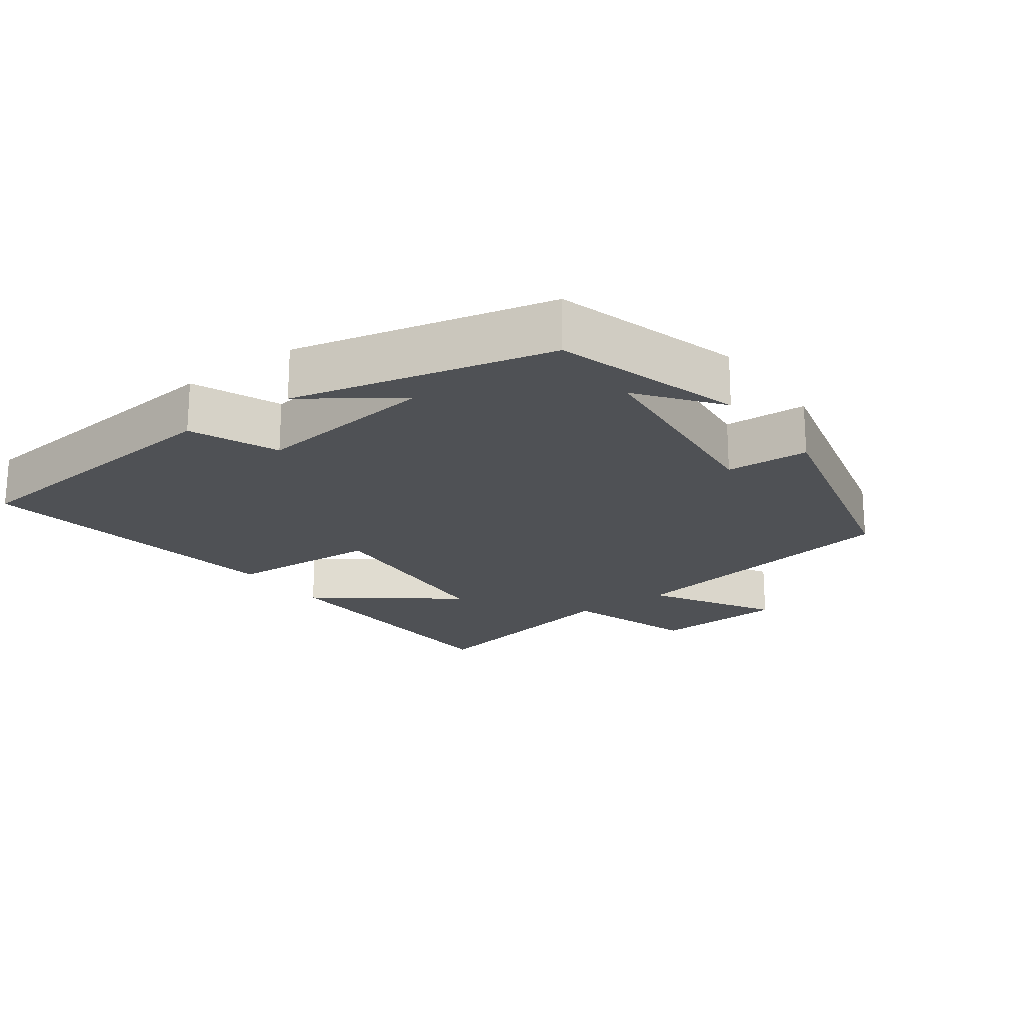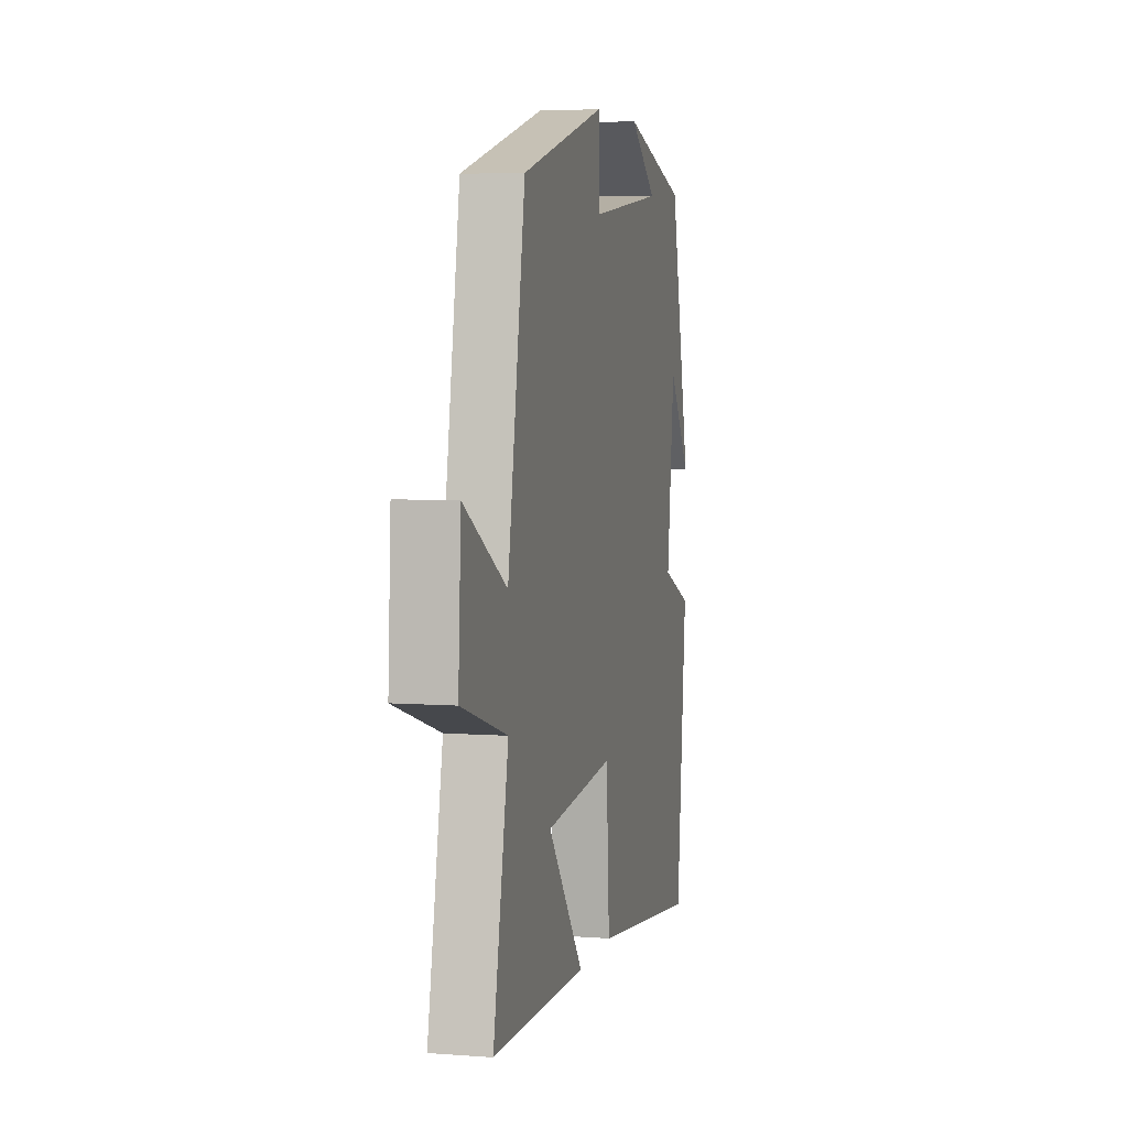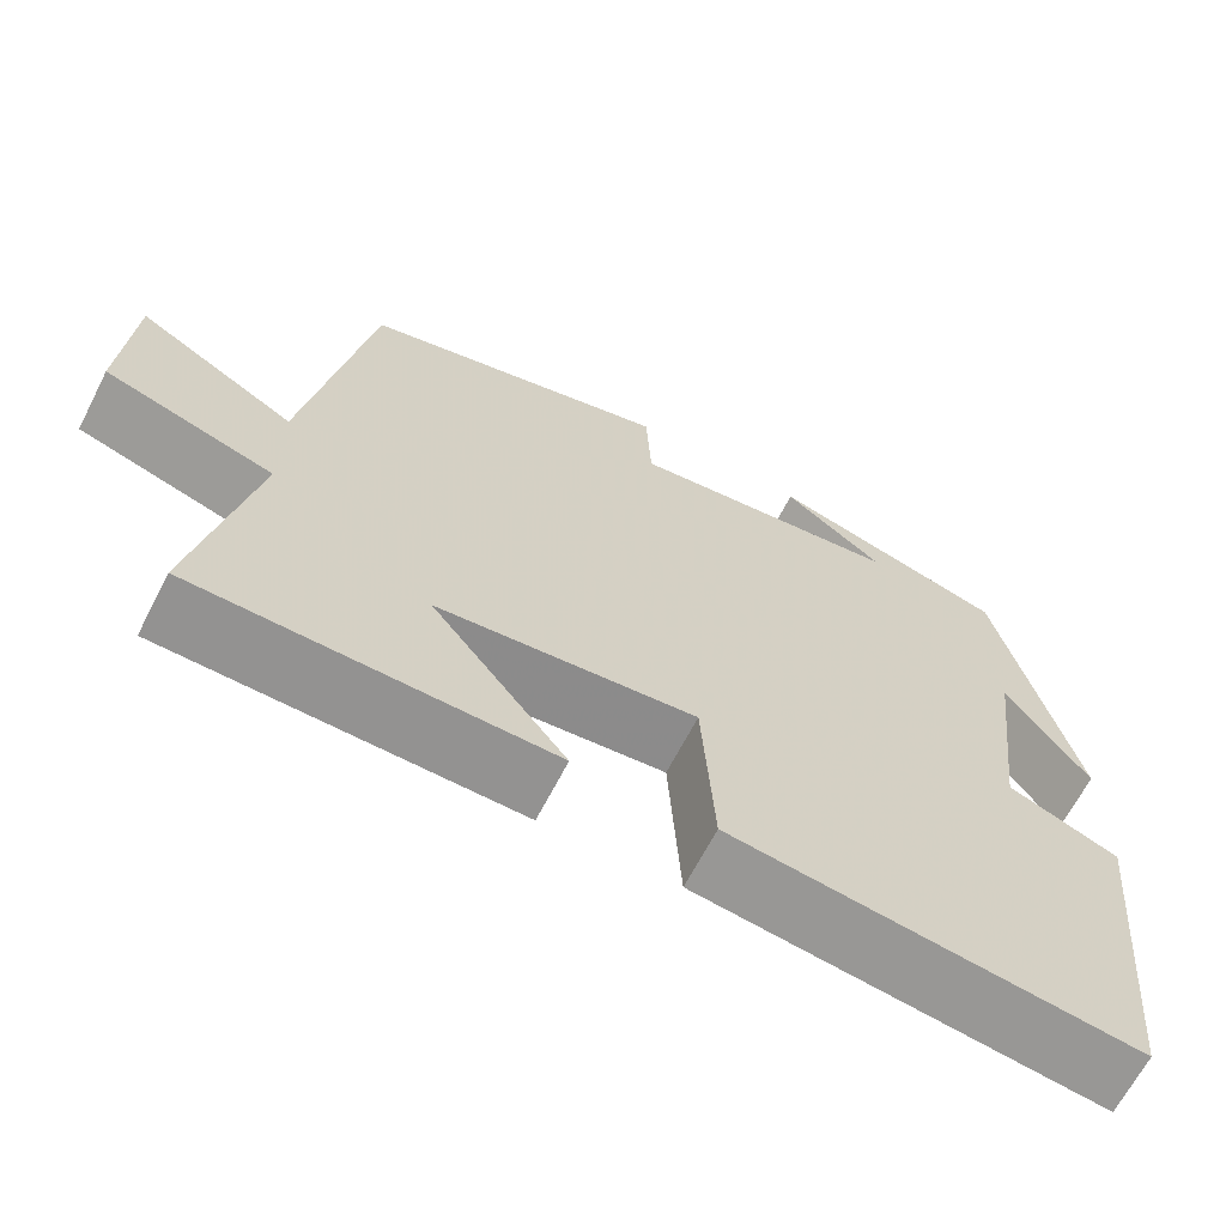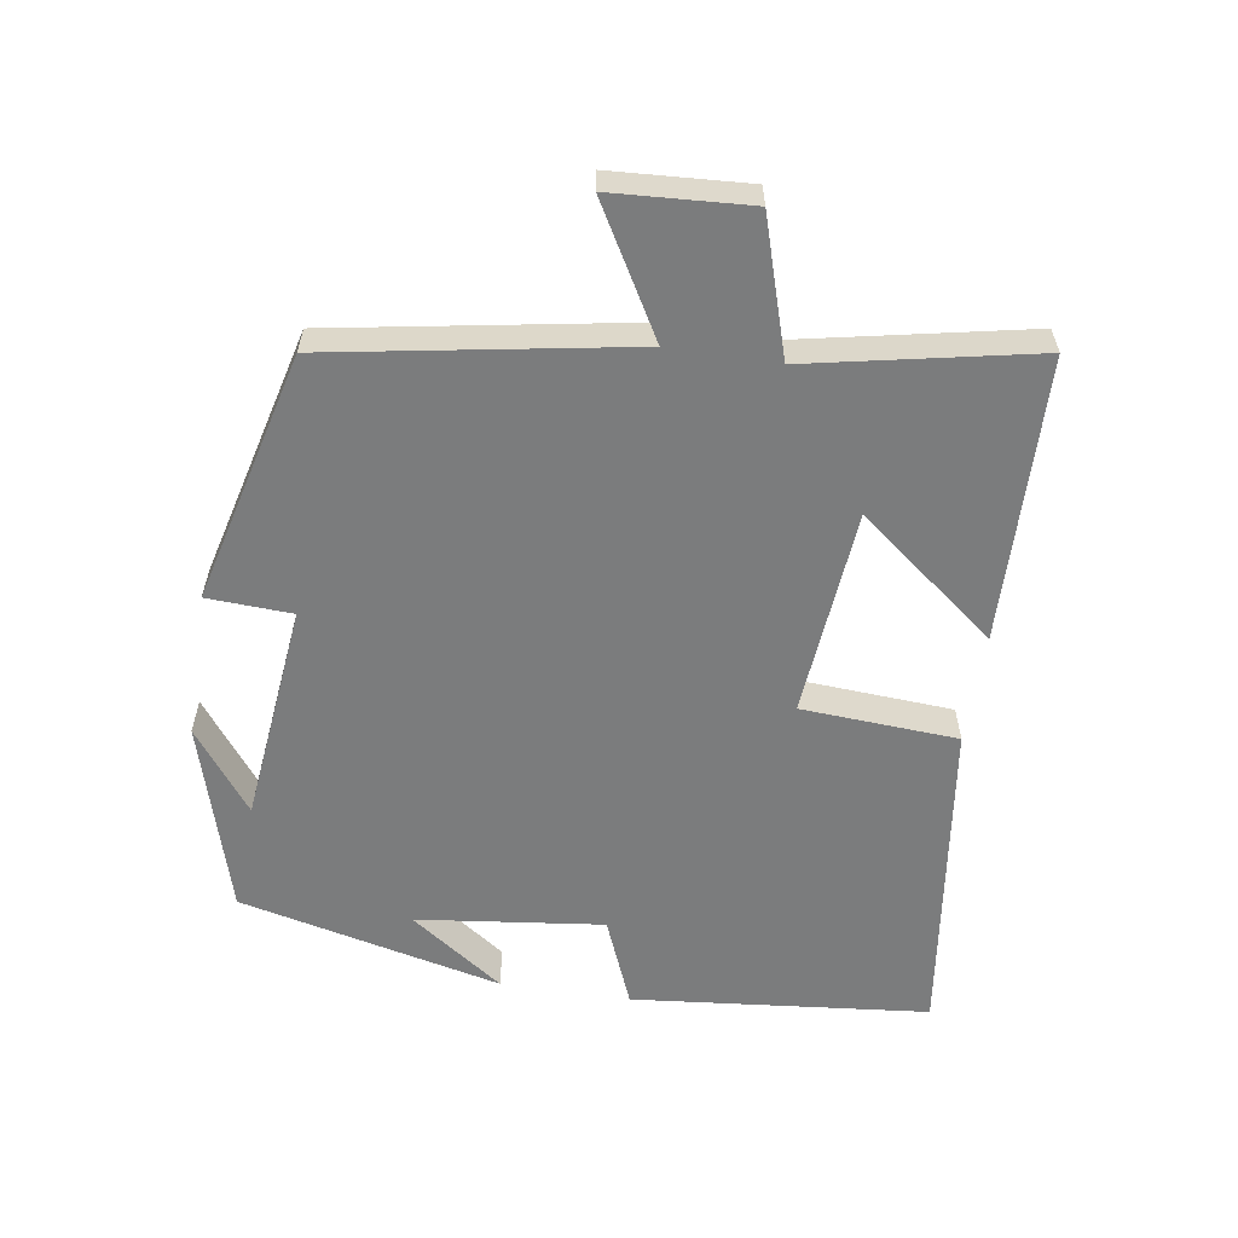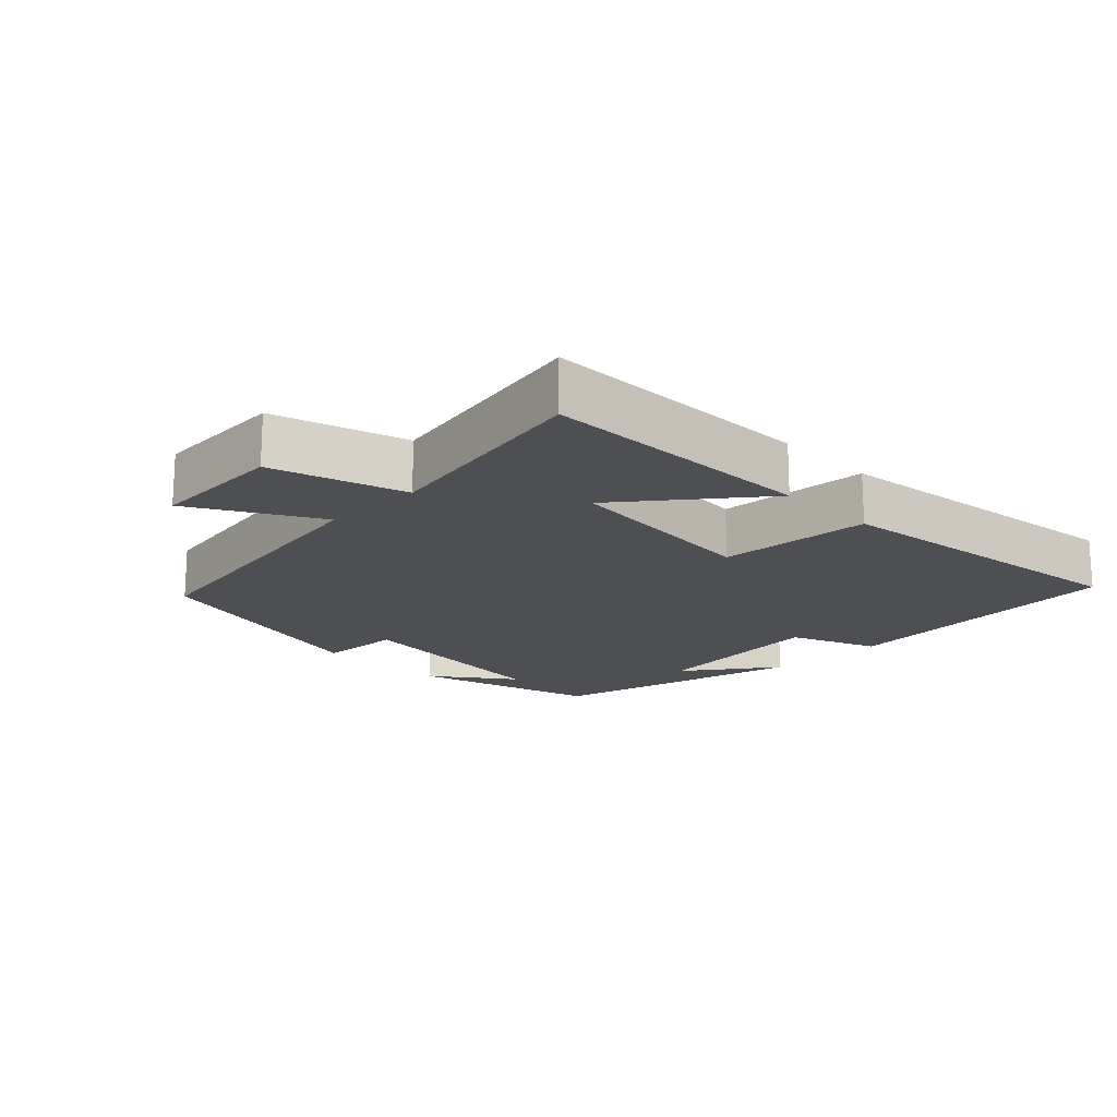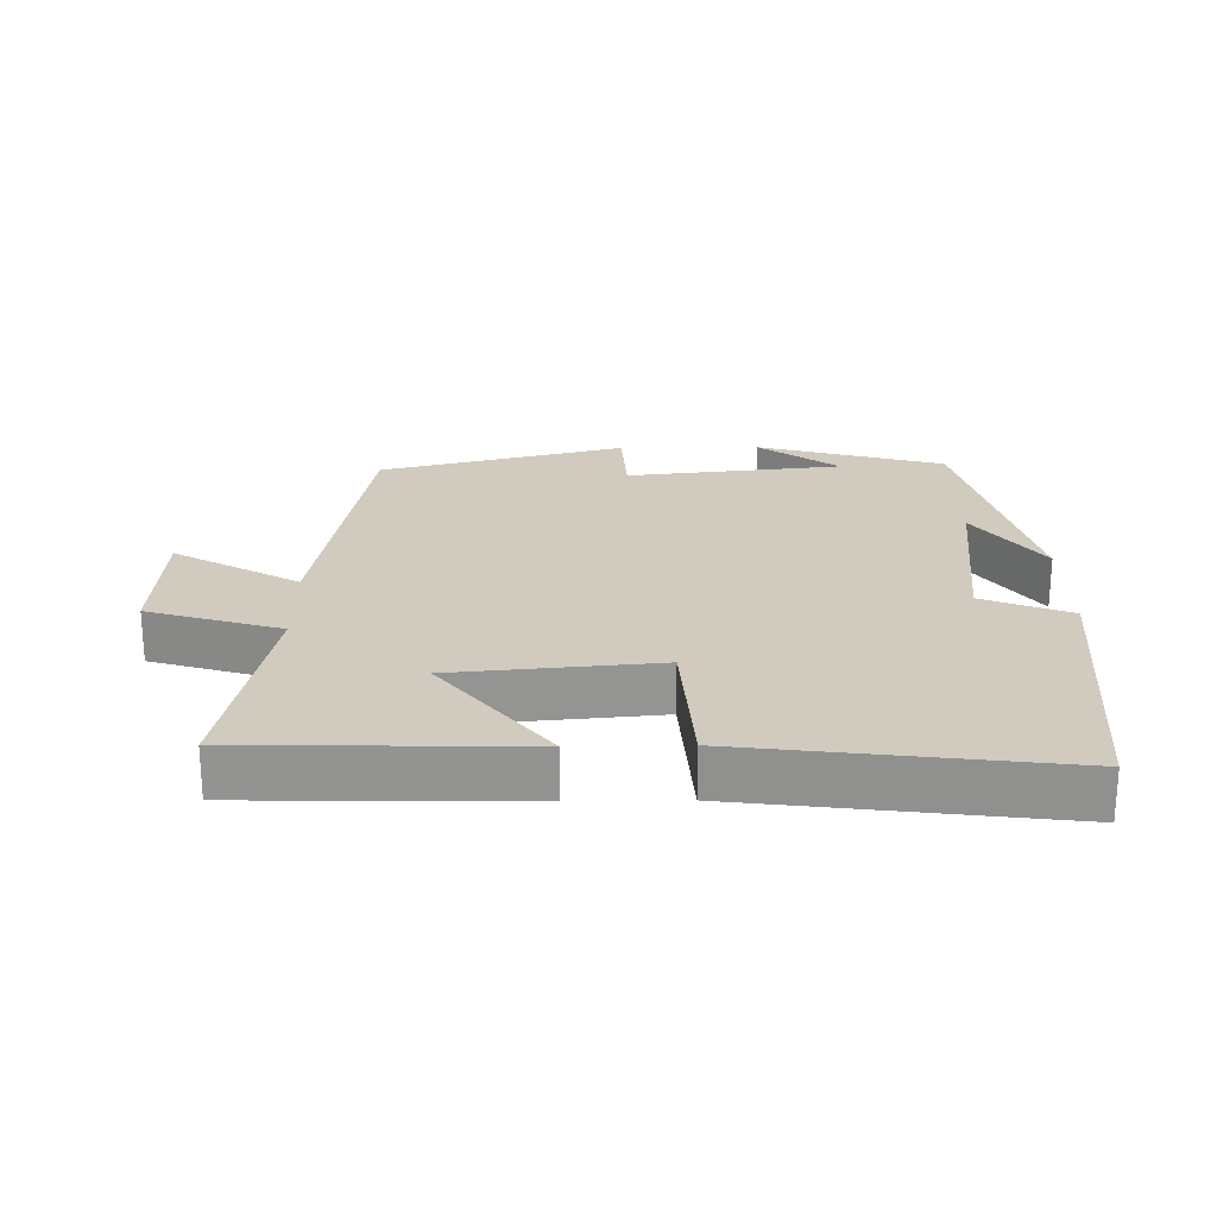
<metadata>
{"format":"obj","ext":"obj","renderer":"f3d","projection":"perspective","resolution":1024,"background":"white","views":[{"elev":-20.1,"azim":-53.6,"up":"+Y"},{"elev":5.6,"azim":103.1,"up":"+Z"},{"elev":-65.9,"azim":152.8,"up":"+Z"},{"elev":-58.7,"azim":81.2,"up":"+Y"},{"elev":-17.5,"azim":134.4,"up":"+Y"},{"elev":23.4,"azim":179.0,"up":"+Y"}]}
</metadata>
<code>
v -0.458 0.07 -0.561
v -0.5 0.07 -0.138
v -0.373 0.07 -0.086
v -0.405 0.07 0.18
v -0.5 0.07 0.046
v -0.411 0.07 0.421
v -0.138 0.07 0.5
v -0.254 0.07 0.413
v 0.062 0.07 0.379
v 0.068 0.07 0.5
v 0.426 0.07 0.409
v 0.5 0.07 -0.017
v 0.681 0.07 0.087
v 0.693 0.07 -0.109
v 0.5 0.07 -0.169
v 0.565 0.07 -0.49
v 0.16 0.07 -0.5
v 0.314 0.07 -0.303
v 0.018 0.07 -0.277
v 0.004 0.07 -0.5
v -0.458 0 -0.561
v -0.5 0 -0.138
v -0.373 0 -0.086
v -0.405 0 0.18
v -0.5 0 0.046
v -0.411 0 0.421
v -0.138 0 0.5
v -0.254 0 0.413
v 0.062 0 0.379
v 0.068 0 0.5
v 0.426 0 0.409
v 0.5 0 -0.017
v 0.681 0 0.087
v 0.693 0 -0.109
v 0.5 0 -0.169
v 0.565 0 -0.49
v 0.16 0 -0.5
v 0.314 0 -0.303
v 0.018 0 -0.277
v 0.004 0 -0.5
f 19 20 1 2
f 18 19 2 3
f 15 16 17 18
f 15 18 3 4
f 12 13 14 15
f 12 15 4
f 9 10 11 12
f 8 9 12 4
f 6 7 8
f 4 5 6 8
f 22 21 40 39
f 23 22 39 38
f 38 37 36 35
f 24 23 38 35
f 35 34 33 32
f 24 35 32
f 32 31 30 29
f 24 32 29 28
f 28 27 26
f 28 26 25 24
f 1 21 22 2
f 2 22 23 3
f 3 23 24 4
f 4 24 25 5
f 5 25 26 6
f 6 26 27 7
f 7 27 28 8
f 8 28 29 9
f 9 29 30 10
f 10 30 31 11
f 11 31 32 12
f 12 32 33 13
f 13 33 34 14
f 14 34 35 15
f 15 35 36 16
f 16 36 37 17
f 17 37 38 18
f 18 38 39 19
f 19 39 40 20
f 20 40 21 1

</code>
